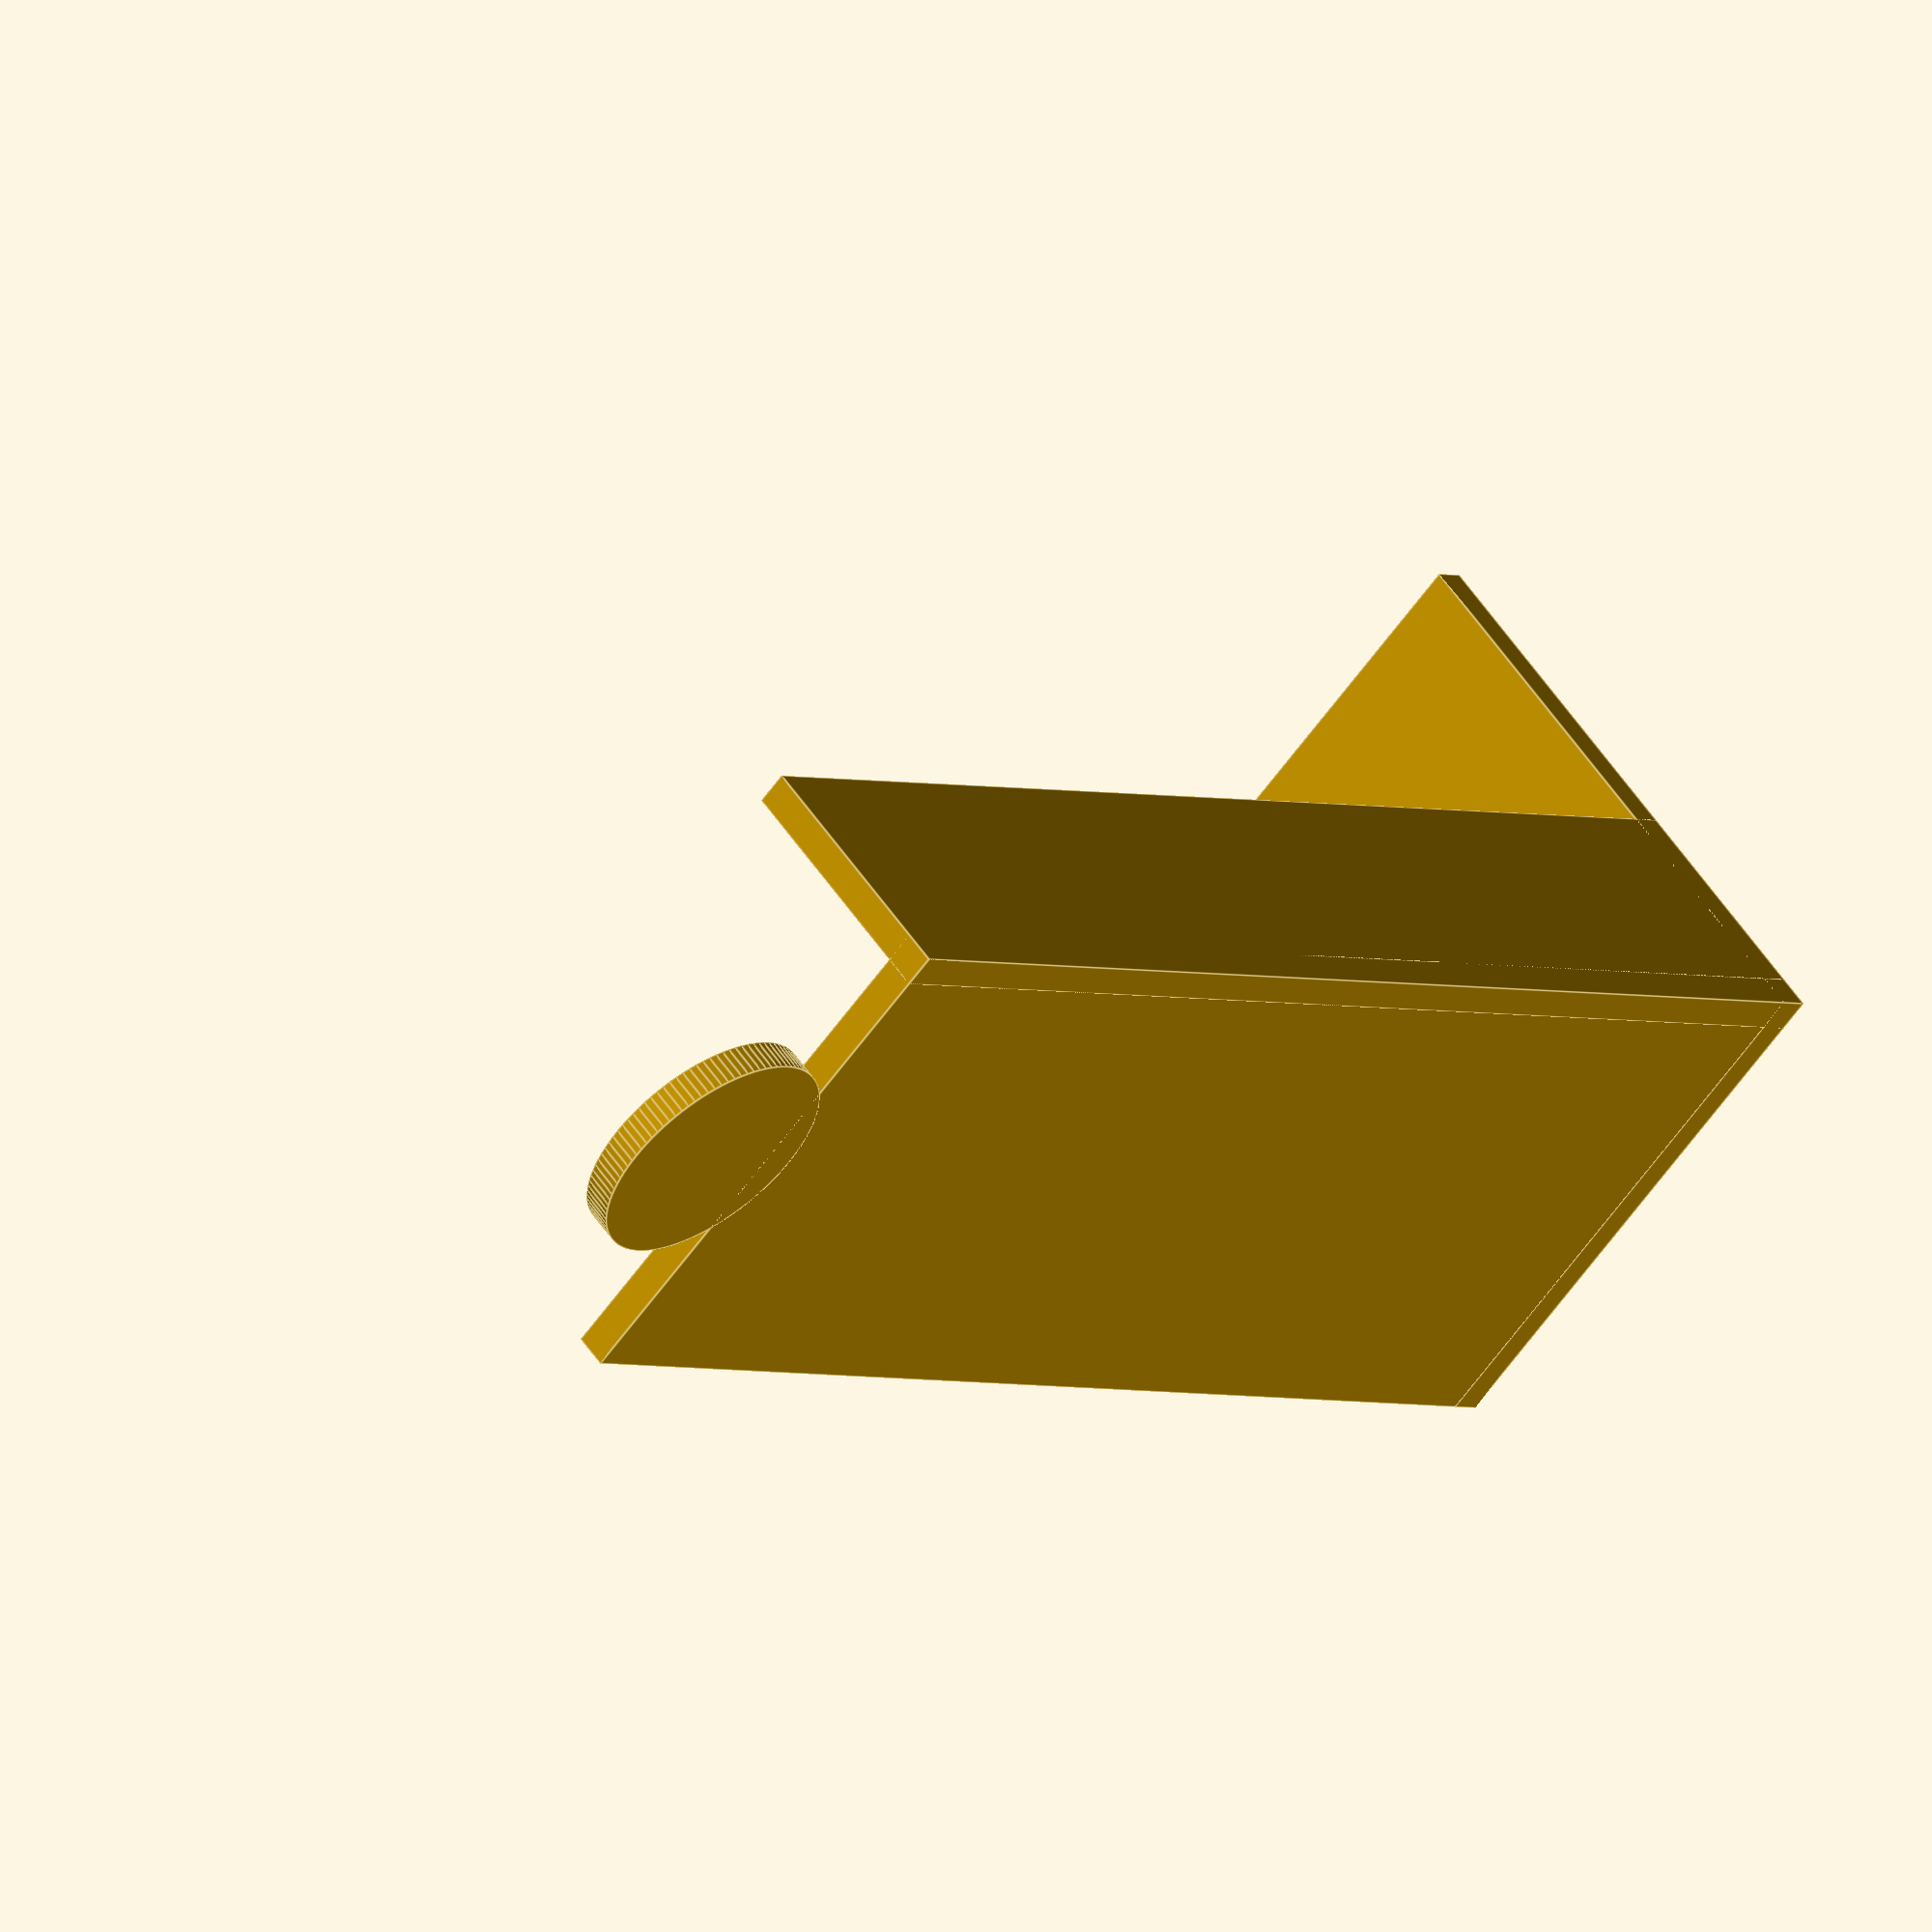
<openscad>
// Daniel Seijas Iglesias  <seijasdeveloper@gmail.com>

$fn = 100;

macho = true;

//variables base
grosor = 4;
largo  = 170;
ancho  = 120-50;
altura = 65;

ancho_ruedas = 30;

radio_circulo = 15;
diferencia = 10;

difference(){
    union(){
        // Largo
        cube([largo, grosor, altura]);
        
        // lado derecho
        cube([grosor, ancho, altura]);
        
        // lado izquierdo
        *translate([largo, 0, 0])
        cube([grosor, ancho, altura]);
        
        // base ruedas
        cube([largo, ancho_ruedas, grosor]);
        
        if(macho){
        translate([largo+diferencia, 0, altura/2])
        rotate([-90, 0, 0])
            cylinder(r=radio_circulo-0.2, h=grosor);
        }
    }
    
    if(!macho){
    translate([largo-diferencia, -0.05, altura/2])
        rotate([-90, 0, 0])
            cylinder(r=radio_circulo, h=grosor+0.1);
    }
}
</openscad>
<views>
elev=60.9 azim=43.7 roll=144.6 proj=o view=edges
</views>
